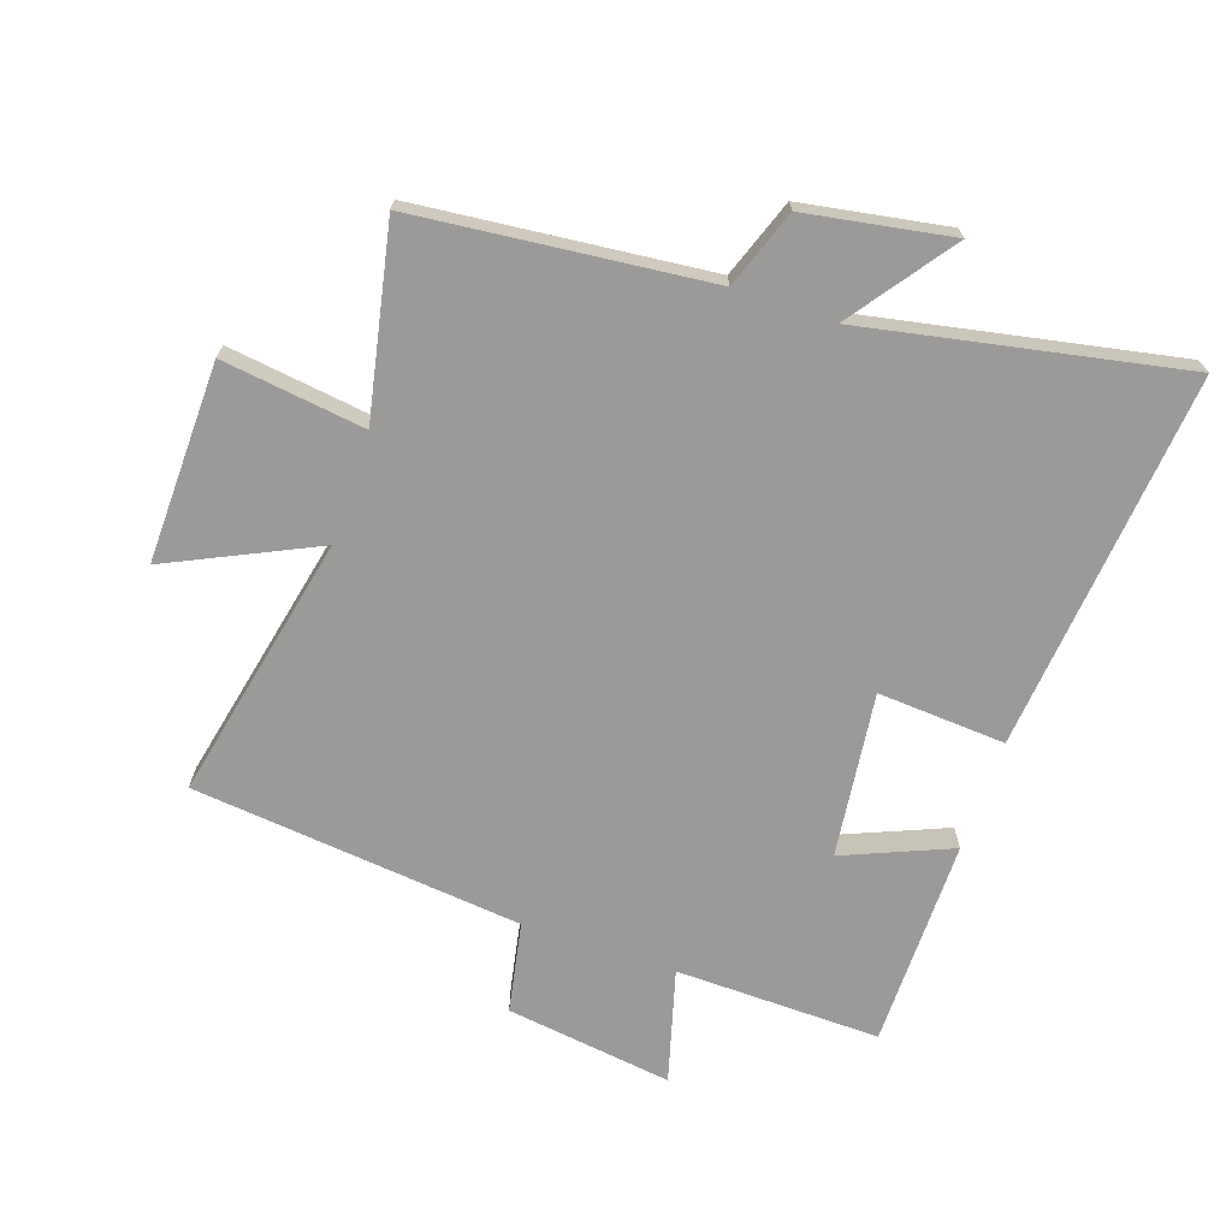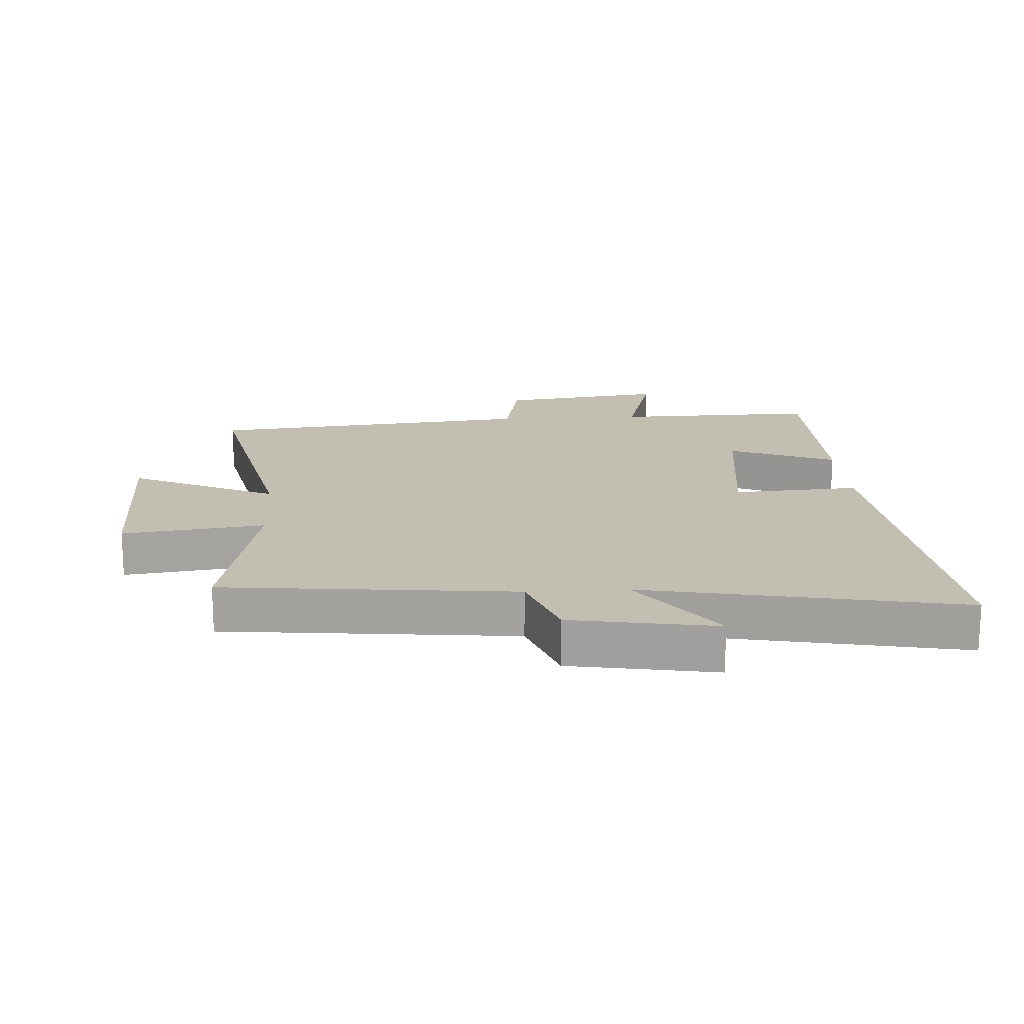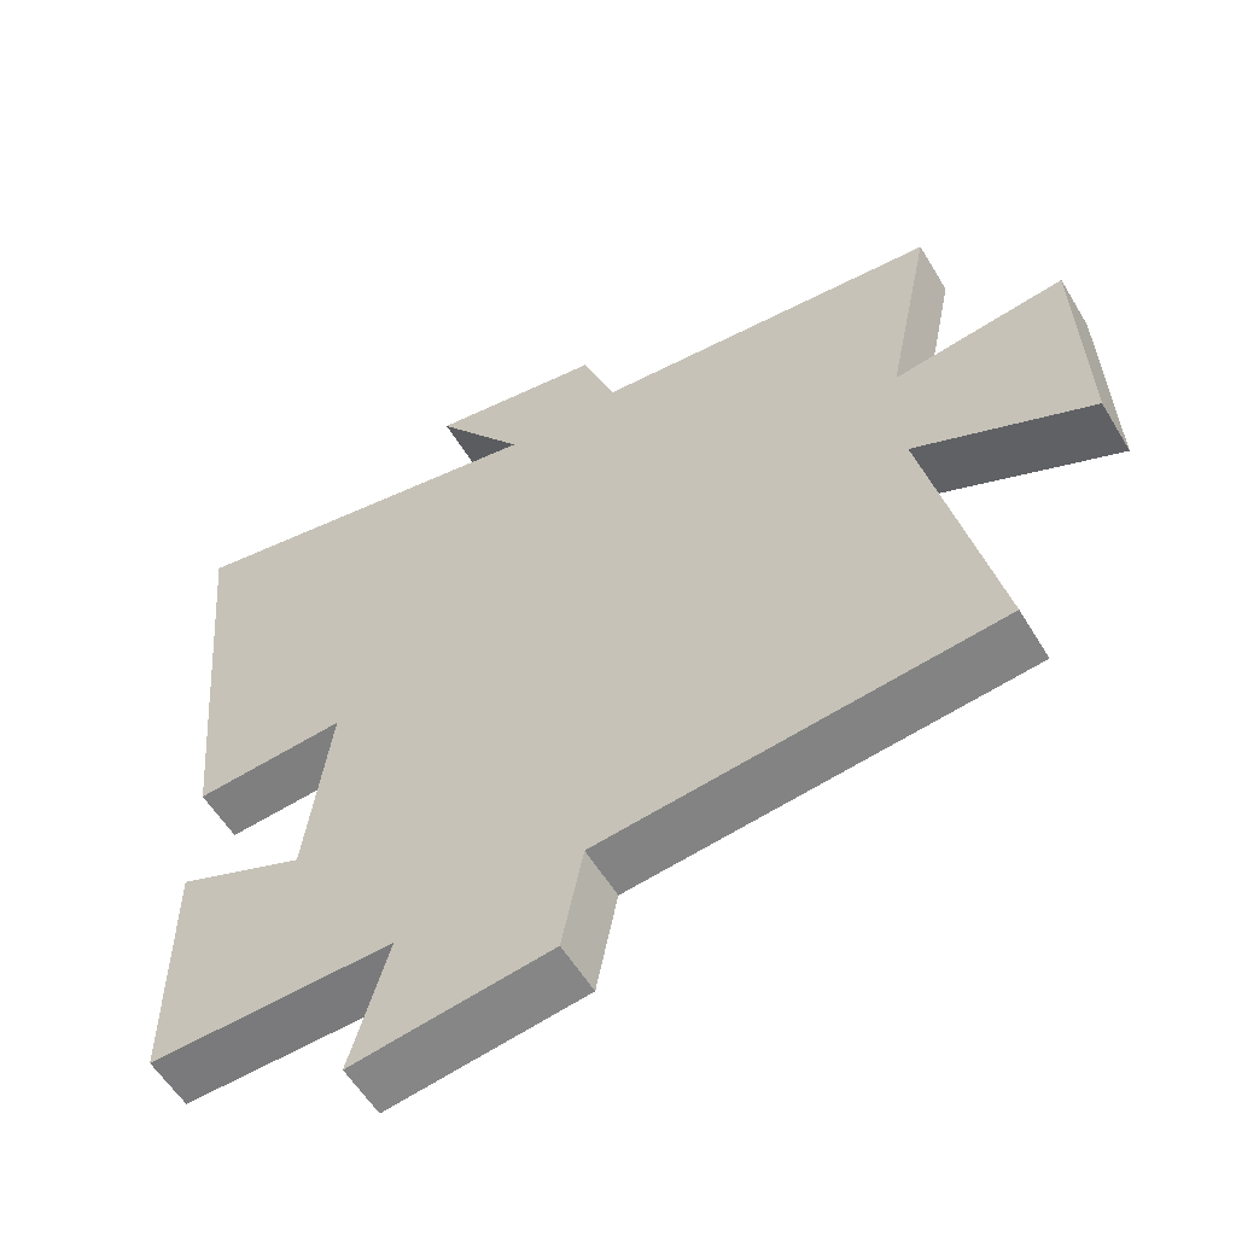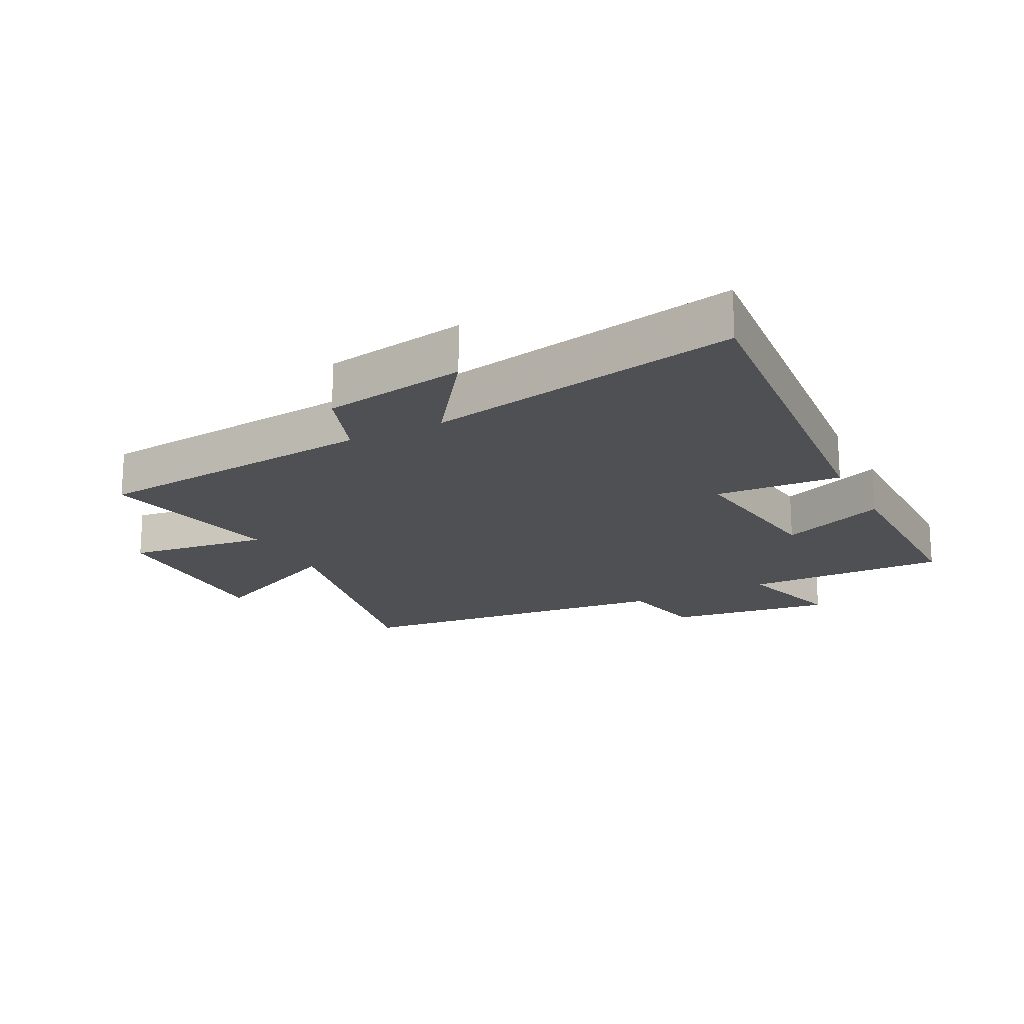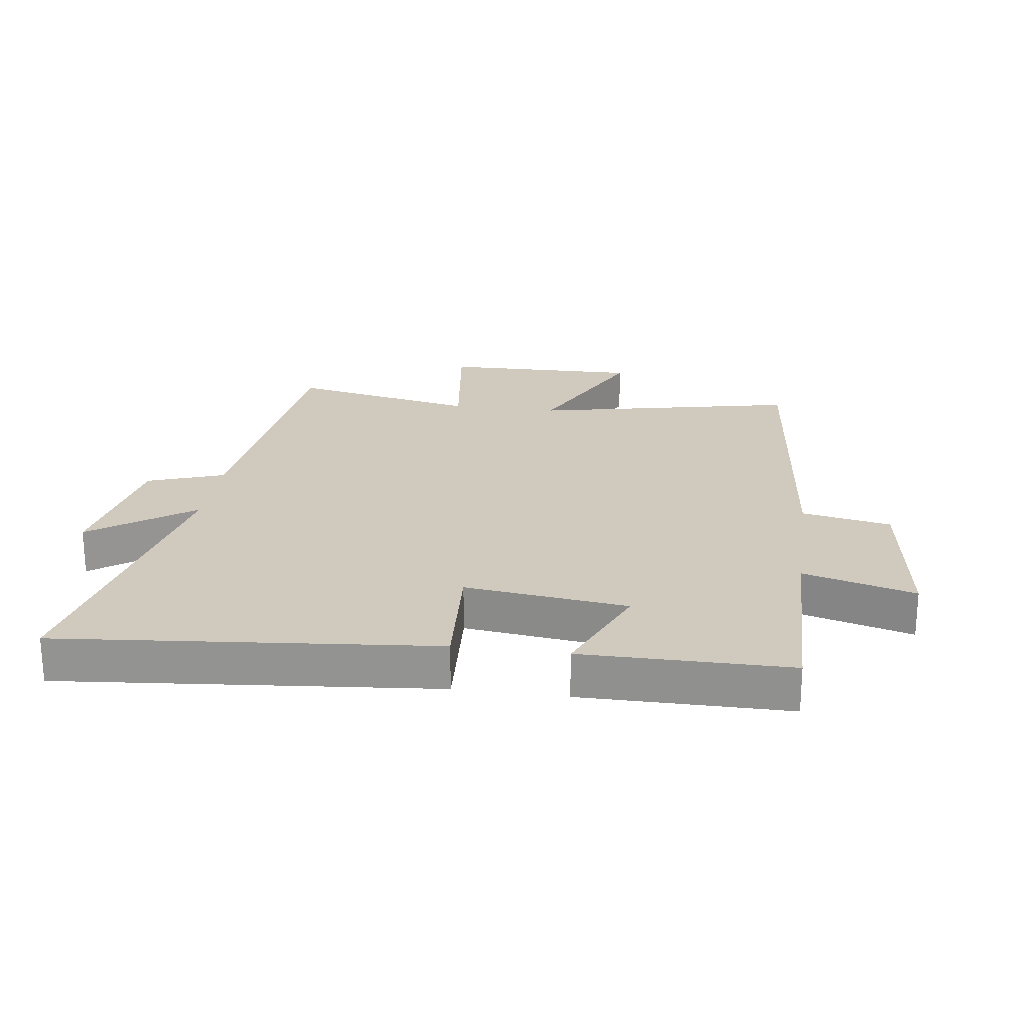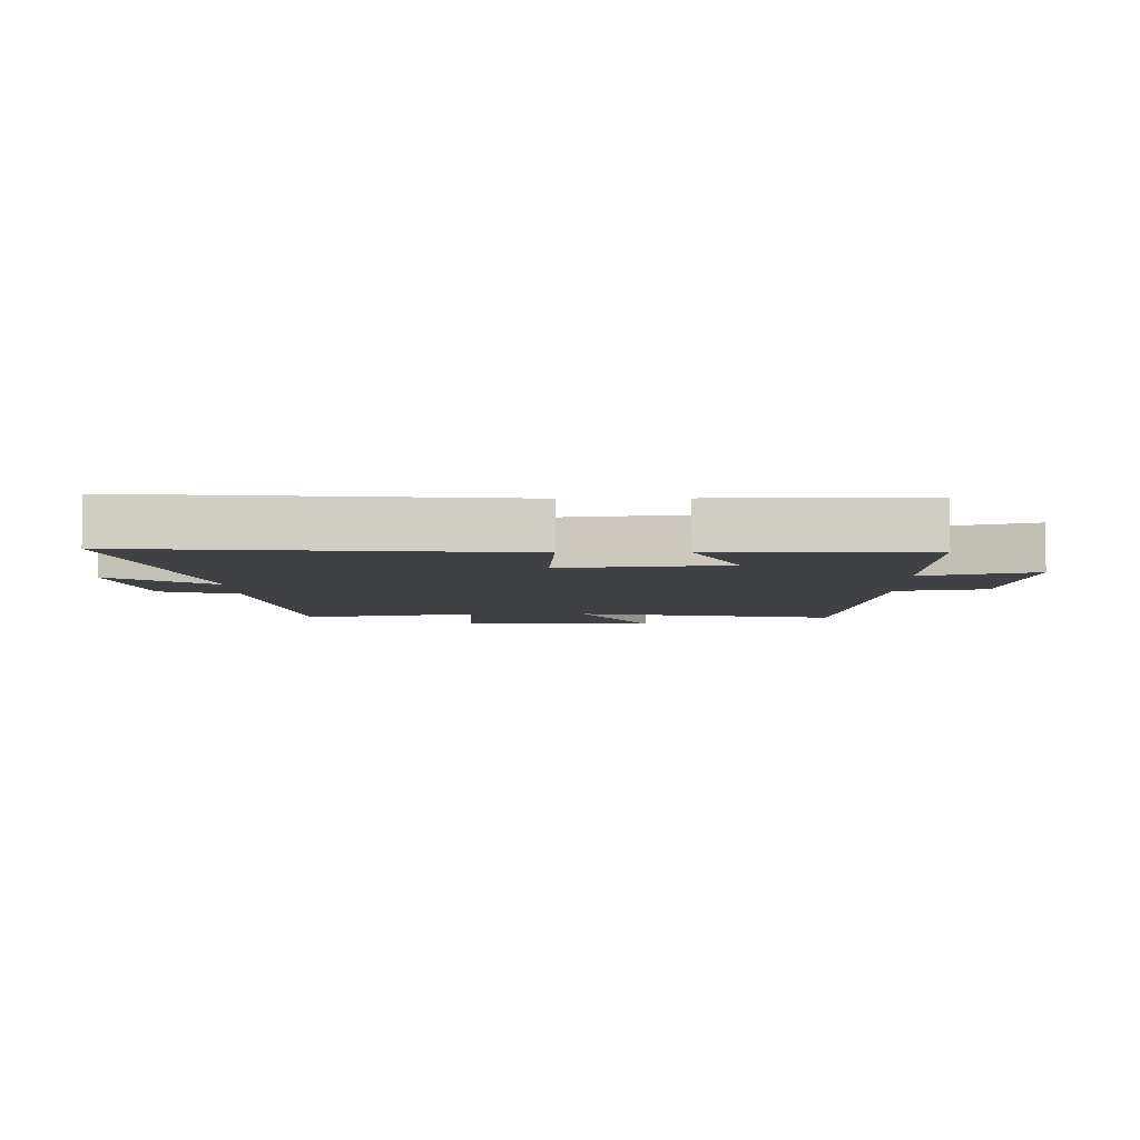
<metadata>
{"format":"obj","ext":"obj","renderer":"f3d","projection":"perspective","resolution":1024,"background":"white","views":[{"elev":-69.5,"azim":-18.9,"up":"+Y"},{"elev":17.3,"azim":-3.5,"up":"+Y"},{"elev":-57.6,"azim":-149.1,"up":"+Z"},{"elev":-18.5,"azim":27.2,"up":"+Y"},{"elev":23.0,"azim":97.9,"up":"+Y"},{"elev":-5.6,"azim":91.0,"up":"+Y"}]}
</metadata>
<code>
v 0.499 0.07 -0.506
v 0.175 0.07 -0.5
v 0.225 0.07 -0.679
v -0.039 0.07 -0.643
v -0.067 0.07 -0.5
v -0.59 0.07 -0.446
v -0.5 0.07 -0.024
v -0.732 0.07 -0.134
v -0.726 0.07 0.182
v -0.5 0.07 0.152
v -0.562 0.07 0.452
v -0.1 0.07 0.5
v -0.056 0.07 0.623
v 0.174 0.07 0.663
v 0.056 0.07 0.5
v 0.557 0.07 0.599
v 0.5 0.07 0.001
v 0.298 0.07 0.014
v 0.33 0.07 -0.246
v 0.5 0.07 -0.175
v 0.499 0 -0.506
v 0.175 0 -0.5
v 0.225 0 -0.679
v -0.039 0 -0.643
v -0.067 0 -0.5
v -0.59 0 -0.446
v -0.5 0 -0.024
v -0.732 0 -0.134
v -0.726 0 0.182
v -0.5 0 0.152
v -0.562 0 0.452
v -0.1 0 0.5
v -0.056 0 0.623
v 0.174 0 0.663
v 0.056 0 0.5
v 0.557 0 0.599
v 0.5 0 0.001
v 0.298 0 0.014
v 0.33 0 -0.246
v 0.5 0 -0.175
f 19 20 1 2
f 18 19 2
f 15 16 17 18
f 15 18 2
f 12 13 14 15
f 12 15 2
f 11 12 2
f 10 11 2
f 7 8 9 10
f 7 10 2 3
f 5 6 7
f 5 7 3
f 3 4 5
f 22 21 40 39
f 22 39 38
f 38 37 36 35
f 22 38 35
f 35 34 33 32
f 22 35 32
f 22 32 31
f 22 31 30
f 30 29 28 27
f 23 22 30 27
f 27 26 25
f 23 27 25
f 25 24 23
f 1 21 22 2
f 2 22 23 3
f 3 23 24 4
f 4 24 25 5
f 5 25 26 6
f 6 26 27 7
f 7 27 28 8
f 8 28 29 9
f 9 29 30 10
f 10 30 31 11
f 11 31 32 12
f 12 32 33 13
f 13 33 34 14
f 14 34 35 15
f 15 35 36 16
f 16 36 37 17
f 17 37 38 18
f 18 38 39 19
f 19 39 40 20
f 20 40 21 1

</code>
